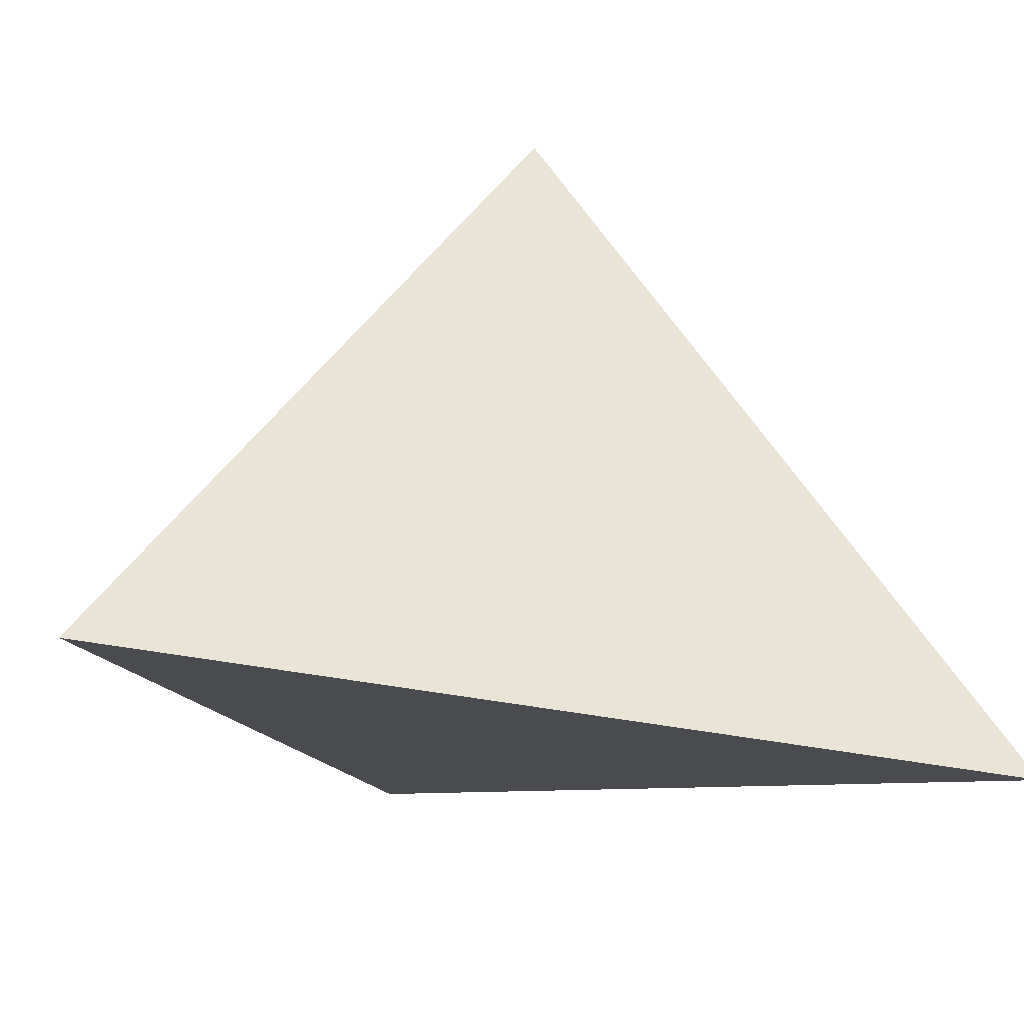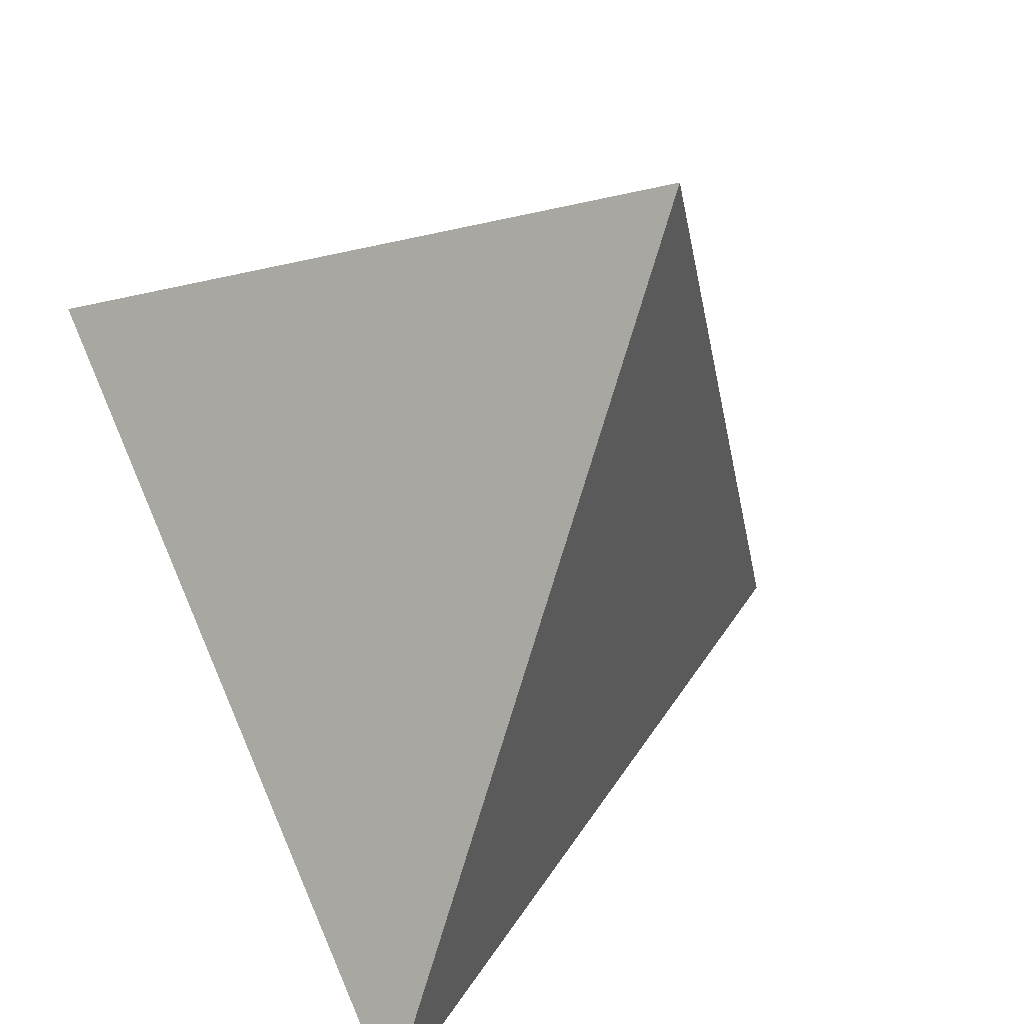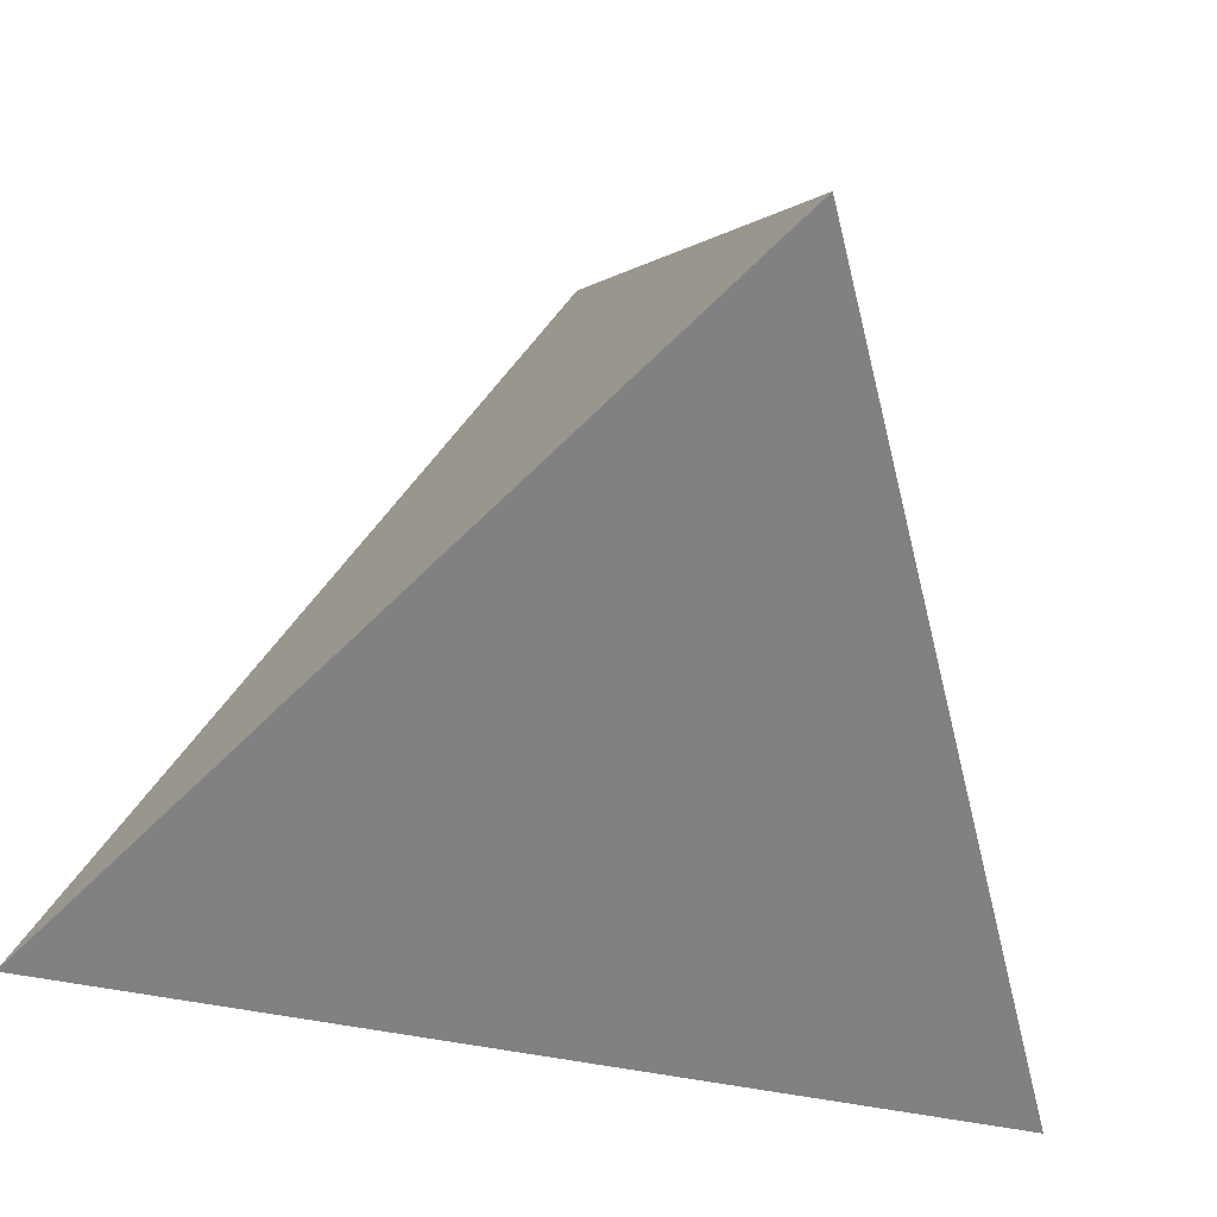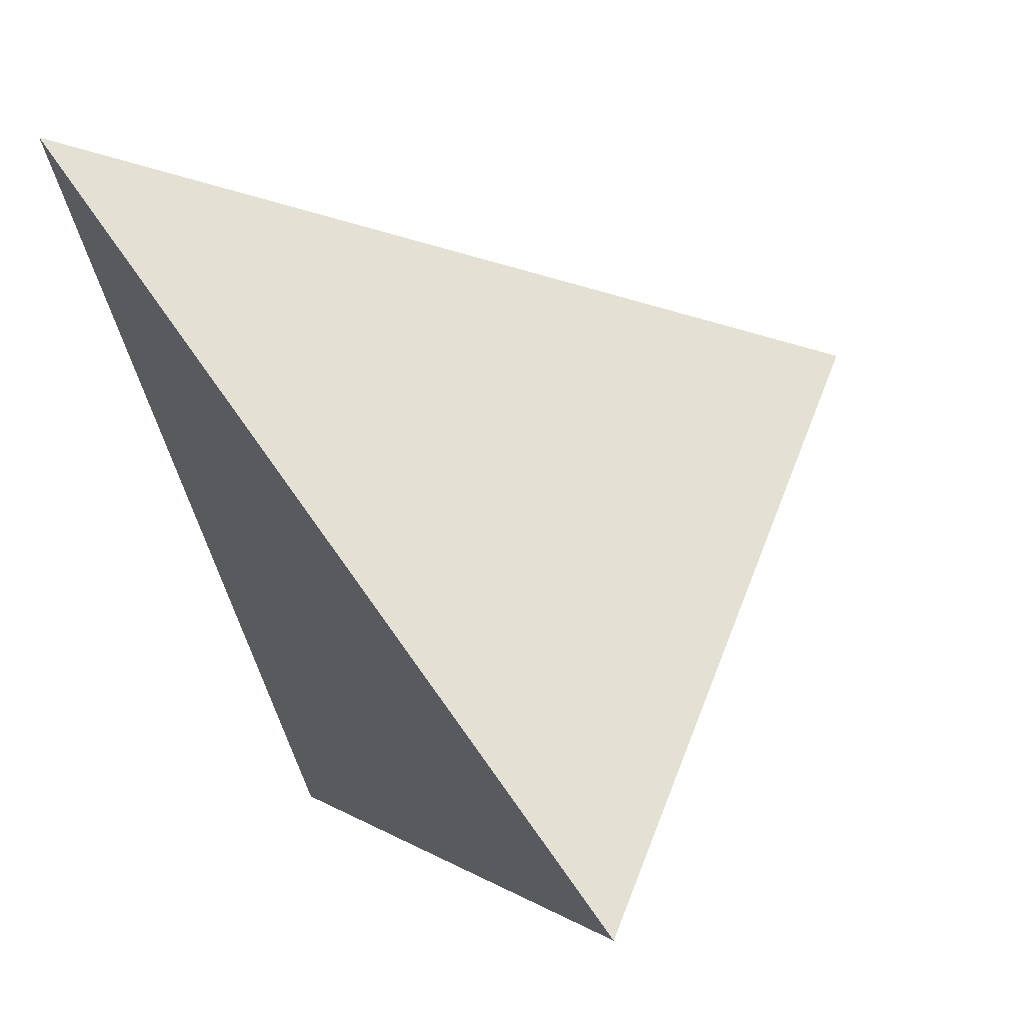
<metadata>
{"format":"obj","ext":"obj","renderer":"f3d","projection":"perspective","resolution":1024,"background":"white","views":[{"elev":-50.9,"azim":31.5,"up":"+Y"},{"elev":30.6,"azim":-15.9,"up":"+Y"},{"elev":-22.6,"azim":-150.3,"up":"+Y"},{"elev":6.5,"azim":40.1,"up":"+Z"}]}
</metadata>
<code>
v -0.3806 0.1924 -0.3404
v 0.0863 0.4654 0.126
v 0.3398 -0.2175 -0.2749
v -0.2271 -0.2814 0.33
v -0.2145 -0.06728 -0.04472
v -0.2143 -0.06731 -0.04486
v -0.2144 -0.06721 -0.04493
v -0.2145 -0.06721 -0.0448
v -0.01606 -0.1469 -0.08328
v 0.08801 0.1212 -0.1439
v 0.06542 0.1328 -0.1471
v -0.2144 -0.06733 -0.04474
v -0.2145 -0.06717 -0.0449
v -0.2144 -0.06727 -0.04486
v -0.2144 -0.06729 -0.04482
v -0.2144 -0.06728 -0.0448
v -0.2144 -0.06726 -0.04484
v -0.2144 -0.06725 -0.04482
v -0.2142 -0.06718 -0.04517
v -0.214 -0.06758 -0.04462
v -0.2127 -0.06813 -0.0448
v -0.2146 -0.06733 -0.04454
v -0.2146 -0.06701 -0.04504
v -0.2147 -0.0667 -0.04553
v -0.2156 -0.0663 -0.04545
v -0.214 -0.06819 -0.04362
v -0.2144 -0.0663 -0.04645
v -0.2068 -0.07055 -0.04594
v -0.2133 -0.07019 -0.04078
v -0.2152 -0.06772 -0.04335
v -0.2126 -0.06691 -0.04699
v -0.2186 -0.06655 -0.04237
v -0.2294 -0.05977 -0.0444
v -0.2168 -0.06252 -0.05081
v -0.2027 -0.06556 -0.05795
v -0.205 -0.07744 -0.03579
v 0.07508 0.1432 -0.1336
v -0.01584 -0.1469 -0.08334
v 0.105 0.1327 -0.1258
v 0.1023 0.1348 -0.1255
v -0.06323 -0.1255 -0.07826
v -0.1043 -0.1186 -0.05401
v -0.06534 -0.145 -0.04332
v -0.2427 -0.04827 -0.05226
v -0.2219 -0.07263 -0.02916
v 0.03005 -0.1739 -0.07767
v 0.1112 -0.2038 -0.09798
v 0.05436 -0.2196 -0.02136
v -0.01596 -0.1469 -0.0833
v -0.2009 -0.05639 -0.07511
v -0.1866 -0.07191 -0.06131
v -0.01591 -0.1469 -0.0833
v -0.09211 -0.1615 0.008081
v -0.03847 -0.1174 -0.1137
v -0.266 -0.03307 -0.05773
v 0.06367 0.1399 -0.1423
v 0.05056 0.1439 -0.1463
v 0.1046 0.1336 -0.1253
v 0.104 0.1333 -0.1258
v 0.09593 0.1315 -0.1316
v 0.1279 0.07956 -0.1552
v 0.04994 0.1156 -0.1689
v 0.1073 0.1316 -0.1254
v -0.2304 -0.05177 -0.05717
v -0.2419 -0.03961 -0.06774
v -0.2491 -0.0556 -0.03427
v -0.2228 -0.04767 -0.07077
v -0.2516 -0.01449 -0.1019
v -0.223 -0.03698 -0.0887
v -0.1601 -0.08183 -0.0676
v -0.1862 -0.08204 -0.04438
v -0.1521 -0.1129 -0.02184
v -0.2217 -0.02515 -0.11
v -0.3334 0.07624 -0.1613
v -0.3053 0.01156 -0.05886
v -0.2872 0.2131 -0.2738
v -0.09549 0.1805 -0.1962
v -0.003699 0.1662 -0.158
v 0.1731 0.09161 -0.1214
v 0.1171 0.1228 -0.127
v 0.1055 0.1341 -0.1244
v 0.1039 0.1322 -0.1268
v 0.09619 0.1382 -0.1262
v 0.18 0.06433 -0.04945
v 0.1152 -0.07414 -0.004274
v 0.2292 -0.1829 -0.2368
v -0.02363 -0.0637 -0.2179
v -0.1029 -0.08679 -0.1093
v 0.02165 -0.1434 -0.1222
v -0.01539 -0.1396 -0.09618
v -0.00411 -0.1522 -0.08475
v -0.0138 -0.1476 -0.08408
v -0.01505 -0.1487 -0.08098
v -0.0226 -0.1463 -0.07853
v -0.01565 -0.1473 -0.08294
v -0.0175 -0.1465 -0.08256
v -0.01582 -0.147 -0.08326
v -0.01591 -0.1469 -0.08332
v -0.01585 -0.1469 -0.08335
v -0.01564 -0.147 -0.08346
v -0.01634 -0.1463 -0.08404
v -0.01922 -0.1438 -0.08564
v -0.01621 -0.1528 -0.07313
v -0.03433 -0.1494 -0.06304
v -0.003331 -0.1683 -0.05802
v -0.0317 -0.1765 -0.0193
v -0.03261 -0.1368 -0.08585
v -0.01578 -0.147 -0.08337
v -0.01582 -0.147 -0.08334
v -0.01578 -0.1459 -0.08524
v -0.01373 -0.1458 -0.08719
v -0.1314 -0.04512 -0.1551
v -0.2003 0.01988 -0.2051
v -0.05798 0.1058 -0.2347
v 0.06472 0.05548 -0.2083
v 0.2121 0.006595 -0.1673
v 0.2497 0.003402 -0.1496
v 0.04993 0.1679 -0.1277
v -0.2255 -0.08191 -0.01025
v -0.2256 -0.08201 -0.009984
v -0.2256 -0.08189 -0.01018
v -0.02629 -0.254 0.1166
v 0.09797 0.1697 -0.1004
v 0.06872 0.1819 -0.1066
v -0.2254 -0.08201 -0.01019
v -0.2254 -0.08209 -0.01003
v -0.2257 -0.08193 -0.01006
v -0.2255 -0.08204 -0.01004
v -0.2254 -0.08203 -0.01009
v -0.2255 -0.082 -0.01011
v -0.2255 -0.08201 -0.01007
v -0.2255 -0.08197 -0.01012
v -0.2256 -0.08222 -0.009638
v -0.2248 -0.08225 -0.01023
v -0.2236 -0.08324 -0.009595
v -0.2254 -0.08179 -0.01053
v -0.226 -0.08184 -0.00995
v -0.2265 -0.08186 -0.009422
v -0.2274 -0.08115 -0.009849
v -0.2237 -0.08216 -0.01141
v -0.2272 -0.08222 -0.008254
v -0.2188 -0.08778 -0.006088
v -0.2197 -0.08238 -0.01448
v -0.2248 -0.08112 -0.01217
v -0.2259 -0.08364 -0.006983
v -0.228 -0.07808 -0.01452
v -0.2413 -0.06987 -0.01681
v -0.2342 -0.08117 -0.003908
v -0.2243 -0.09541 0.01163
v -0.2081 -0.097 0.0001337
v 0.09254 0.1495 -0.1193
v 0.07384 0.1653 -0.1169
v -0.02584 -0.2531 0.1163
v 0.1017 0.1367 -0.1244
v 0.1042 0.1359 -0.1237
v 0.1037 0.135 -0.1246
v -0.1363 -0.1747 0.06919
v -0.09392 -0.2151 0.1007
v -0.2629 -0.05984 -0.01495
v 0.03819 -0.1468 0.06613
v -0.02609 -0.2536 0.1165
v -0.238 -0.1109 0.04986
v -0.192 -0.1135 0.01414
v -0.026 -0.2535 0.1164
v 0.003068 -0.1401 0.1056
v -0.03856 -0.1814 0.1433
v -0.29 -0.04135 -0.02266
v 0.05901 0.1814 -0.1122
v 0.04238 0.2134 -0.09596
v 0.1106 0.1422 -0.1153
v -0.199 -0.09109 -0.0178
v -0.2564 -0.07051 -0.002574
v -0.2838 -0.05994 0.003521
v -0.2648 -0.08059 0.02194
v -0.2697 -0.02901 0.03302
v -0.2879 -0.0933 0.06373
v -0.1923 -0.1484 0.07354
v -0.1501 -0.1412 0.02444
v -0.2578 -0.1163 0.1314
v -0.2271 0.1083 -0.02755
v -0.1286 0.2719 -0.1421
v 0.159 0.2077 -0.03761
v 0.1483 0.138 -0.09825
v 0.1078 0.1344 -0.123
v 0.1021 0.1395 -0.122
v 0.01609 -0.04146 0.1095
v -0.1784 -0.2426 0.2215
v -0.0222 -0.2103 0.1202
v -0.006846 -0.2204 0.1016
v -0.02702 -0.2422 0.08826
v -0.02194 -0.2449 0.1136
v -0.02518 -0.2575 0.1126
v -0.03677 -0.2465 0.104
v -0.0291 -0.2582 0.1172
v -0.02568 -0.2544 0.1159
v -0.02584 -0.2534 0.1162
v -0.02598 -0.2534 0.1164
v -0.02585 -0.2531 0.1163
v -0.02544 -0.2521 0.116
v -0.02647 -0.2517 0.1172
v -0.0311 -0.2528 0.1221
v -0.05286 -0.215 0.06458
v -0.009624 -0.2271 0.04739
v -0.04822 -0.192 0.02151
v -0.05182 -0.2515 0.1258
v -0.02502 -0.2456 0.1168
v -0.02573 -0.2528 0.1162
v -0.0258 -0.253 0.1163
v -0.02103 -0.2338 0.1146
v -0.1884 -0.1357 0.2557
v -0.1806 0.00521 0.1384
v -0.04514 0.2476 0.124
v 0.09518 0.04442 0.0392
v -0.3461 0.2126 -0.306
v -0.3344 0.2194 -0.2943
v -0.2001 0.298 -0.1601
v -0.132 0.3378 -0.09207
v 0.01774 0.4253 0.05753
v 0.08427 0.4642 0.124
v 0.04468 0.3662 0.1531
v -0.003824 0.2506 0.1847
v -0.1567 -0.1136 0.2842
v -0.1949 -0.2048 0.3091
v -0.2303 -0.2714 0.3159
v -0.251 -0.2075 0.2254
v -0.262 -0.1736 0.1774
v -0.2675 -0.1566 0.1534
v -0.2814 -0.1139 0.093
v -0.2815 -0.1135 0.09241
v -0.2924 -0.07992 0.04493
v -0.2982 -0.06188 0.01941
v -0.3053 -0.03995 -0.01163
v -0.3153 -0.009253 -0.05505
v -0.3227 0.01388 -0.08778
v -0.3267 0.02602 -0.105
v -0.35 0.09802 -0.2068
v -0.3534 0.1085 -0.2217
v -0.3602 0.1808 -0.3385
v -0.2456 0.1156 -0.3281
v -0.0621 0.0112 -0.3114
v 0.02893 -0.0406 -0.3032
v 0.1087 -0.08602 -0.2959
v 0.309 -0.2 -0.2777
v 0.3151 -0.2034 -0.2771
v -0.2042 -0.2788 0.3056
v -0.1764 -0.2757 0.2759
v -0.1276 -0.2702 0.2239
v -0.09959 -0.267 0.194
v -0.09032 -0.266 0.1841
v -0.0793 -0.2648 0.1723
v -0.07483 -0.2642 0.1675
v -0.07093 -0.2638 0.1634
v -0.06954 -0.2637 0.1619
v -0.06918 -0.2636 0.1615
v -0.06884 -0.2636 0.1611
v -0.06545 -0.2632 0.1575
v -0.06456 -0.2631 0.1566
v -0.06364 -0.263 0.1556
v -0.05515 -0.262 0.1465
v -0.0417 -0.2605 0.1322
v -0.009631 -0.2569 0.09797
v 0.06878 -0.2481 0.01431
v 0.1264 -0.2416 -0.04717
v 0.217 -0.2314 -0.1438
v 0.3171 -0.2201 -0.2506
v 0.1645 0.2547 0.00231
v 0.1878 0.1919 -0.03457
v 0.2204 0.1042 -0.08601
v 0.2316 0.07391 -0.1038
v 0.2711 -0.03244 -0.1662
v 0.2807 -0.05837 -0.1815
f 219 218 212
f 193 251 250
f 230 229 175
f 238 1 214
f 169 181 217
f 108 100 109
f 222 223 186
f 182 219 2
f 189 191 257
f 35 50 51
f 244 117 271
f 182 169 218
f 47 264 263
f 214 215 76
f 177 226 227
f 216 217 181
f 80 63 184
f 226 225 179
f 181 76 215
f 235 234 75
f 201 200 206
f 204 203 202
f 212 220 2
f 110 102 111
f 213 266 2
f 163 150 171
f 218 217 212
f 240 241 87
f 162 149 163
f 180 212 217
f 78 181 169
f 228 227 179
f 81 58 156
f 177 163 178
f 213 84 267
f 216 215 180
f 13 7 18
f 12 6 20
f 33 32 45
f 180 215 214
f 237 74 214
f 266 267 182
f 183 182 267
f 42 53 72
f 23 22 25
f 91 93 92
f 175 75 233
f 183 268 269
f 66 33 45
f 93 103 94
f 79 269 270
f 175 229 228
f 174 230 231
f 270 271 117
f 101 110 92
f 134 135 133
f 85 265 3
f 72 70 42
f 85 271 270
f 11 56 37
f 270 269 84
f 73 68 113
f 158 187 157
f 269 268 84
f 261 260 203
f 231 230 175
f 114 239 238
f 73 69 68
f 268 267 84
f 123 182 183
f 211 210 223
f 117 244 243
f 9 101 100
f 241 242 87
f 9 98 49
f 243 242 116
f 88 54 41
f 221 222 186
f 88 41 42
f 116 242 241
f 40 59 82
f 115 241 240
f 240 239 114
f 234 233 75
f 255 254 194
f 10 11 37
f 54 89 90
f 113 237 1
f 238 239 113
f 113 239 240
f 87 242 243
f 24 23 25
f 243 244 86
f 18 17 16
f 86 244 3
f 224 4 223
f 211 222 221
f 221 220 212
f 250 249 205
f 25 32 34
f 114 76 77
f 213 220 221
f 186 223 4
f 237 236 74
f 177 187 225
f 50 73 70
f 99 100 108
f 143 146 45
f 165 166 188
f 75 74 236
f 232 231 175
f 227 226 179
f 210 179 225
f 156 40 154
f 122 198 199
f 187 245 4
f 224 225 187
f 162 227 228
f 123 151 152
f 228 229 176
f 174 176 229
f 36 28 71
f 64 65 67
f 173 231 232
f 232 233 167
f 55 167 233
f 51 71 35
f 68 55 234
f 133 126 134
f 235 236 68
f 113 68 236
f 47 86 265
f 18 7 17
f 64 44 65
f 116 115 61
f 138 133 141
f 263 262 48
f 48 262 261
f 261 262 160
f 203 260 259
f 97 100 95
f 160 186 165
f 190 259 258
f 258 257 192
f 257 256 192
f 82 83 40
f 122 196 164
f 192 256 255
f 254 253 194
f 19 6 7
f 26 21 29
f 96 9 95
f 253 252 194
f 135 140 143
f 193 194 252
f 151 170 185
f 249 248 205
f 59 58 39
f 199 208 196
f 158 205 248
f 120 133 137
f 193 202 190
f 158 247 246
f 246 245 187
f 197 161 164
f 186 245 246
f 246 247 166
f 87 88 112
f 247 248 166
f 166 248 249
f 50 35 67
f 70 73 88
f 142 145 135
f 188 249 250
f 12 22 5
f 250 251 201
f 122 197 198
f 251 252 201
f 200 201 252
f 200 253 254
f 102 107 90
f 122 254 255
f 255 256 195
f 86 47 89
f 191 195 256
f 258 259 189
f 259 260 189
f 78 57 62
f 160 189 260
f 50 67 69
f 85 160 262
f 263 264 85
f 124 169 123
f 264 265 85
f 46 48 105
f 7 13 23
f 20 21 26
f 13 18 8
f 8 18 5
f 9 97 95
f 92 95 100
f 13 8 23
f 91 92 111
f 10 62 11
f 83 37 151
f 153 208 207
f 62 10 61
f 11 62 57
f 82 60 83
f 6 19 20
f 7 6 14
f 19 7 23
f 16 17 15
f 39 63 82
f 18 16 12
f 12 16 15
f 18 12 5
f 32 29 45
f 178 163 72
f 12 15 6
f 27 25 34
f 39 58 63
f 148 145 142
f 206 200 191
f 6 15 14
f 14 15 17
f 7 14 17
f 19 21 20
f 21 19 27
f 80 82 63
f 20 26 22
f 71 171 36
f 22 26 30
f 47 46 89
f 171 72 163
f 129 126 128
f 20 22 12
f 52 9 49
f 49 98 52
f 24 19 23
f 149 142 150
f 19 24 27
f 21 27 31
f 27 24 25
f 136 137 139
f 32 25 30
f 86 89 87
f 34 32 33
f 27 34 31
f 185 170 184
f 31 34 28
f 46 91 89
f 32 30 29
f 132 127 121
f 29 30 26
f 34 33 64
f 36 29 28
f 29 36 45
f 28 29 21
f 87 54 88
f 40 58 59
f 74 75 180
f 112 73 113
f 58 40 156
f 59 39 82
f 44 33 66
f 71 72 171
f 162 163 177
f 33 44 64
f 44 66 55
f 46 47 48
f 105 48 106
f 131 130 129
f 209 206 191
f 46 105 91
f 67 35 34
f 43 53 42
f 177 157 187
f 53 43 106
f 43 42 41
f 9 96 101
f 72 53 178
f 90 89 91
f 101 96 102
f 63 58 81
f 61 10 80
f 62 61 115
f 60 80 10
f 80 60 82
f 121 127 137
f 60 10 37
f 83 60 37
f 8 5 22
f 8 22 23
f 22 30 25
f 87 89 54
f 28 34 35
f 52 98 109
f 105 106 104
f 31 28 21
f 45 36 171
f 66 45 147
f 65 44 55
f 64 67 34
f 67 65 68
f 141 135 145
f 65 55 68
f 67 68 69
f 50 69 73
f 139 141 148
f 184 81 155
f 180 211 212
f 50 70 51
f 51 70 71
f 71 70 72
f 42 70 88
f 118 57 78
f 57 118 37
f 118 78 169
f 180 175 211
f 78 62 114
f 162 174 149
f 63 81 184
f 126 120 128
f 80 79 61
f 79 80 183
f 61 79 117
f 40 83 154
f 149 174 148
f 41 54 107
f 54 90 107
f 90 91 111
f 103 93 91
f 94 104 107
f 103 91 105
f 92 93 95
f 122 164 161
f 94 96 93
f 155 154 185
f 96 94 102
f 119 136 125
f 93 96 95
f 9 52 97
f 97 52 109
f 99 98 9
f 98 99 38
f 142 143 171
f 99 9 100
f 109 98 38
f 109 38 108
f 103 104 94
f 38 99 108
f 100 101 92
f 143 45 171
f 101 102 110
f 152 168 124
f 104 103 105
f 107 104 41
f 152 118 168
f 106 48 203
f 104 106 43
f 94 107 102
f 129 128 131
f 109 100 97
f 110 111 92
f 114 77 78
f 140 136 144
f 111 102 90
f 43 41 104
f 88 73 112
f 112 113 87
f 77 76 181
f 115 114 62
f 117 116 61
f 190 202 203
f 78 77 181
f 55 66 167
f 11 57 56
f 56 57 37
f 53 106 204
f 28 35 71
f 37 118 152
f 120 127 132
f 133 135 141
f 127 120 137
f 120 132 131
f 132 121 119
f 149 150 163
f 169 124 168
f 125 132 119
f 123 169 182
f 124 123 152
f 126 133 120
f 131 132 130
f 130 132 125
f 130 125 129
f 201 209 188
f 129 125 126
f 126 125 134
f 128 120 131
f 135 134 140
f 140 134 136
f 136 134 125
f 139 146 144
f 133 138 137
f 178 53 157
f 137 138 139
f 138 141 139
f 146 147 45
f 146 139 148
f 146 148 147
f 156 155 81
f 148 141 145
f 143 144 146
f 184 170 80
f 144 143 140
f 147 148 172
f 142 149 148
f 150 142 171
f 154 155 156
f 66 147 159
f 159 147 172
f 66 159 167
f 202 205 158
f 174 162 176
f 200 122 199
f 168 118 169
f 123 170 151
f 170 123 183
f 151 185 83
f 185 184 155
f 119 121 136
f 136 121 137
f 135 143 142
f 199 207 208
f 144 136 139
f 165 188 189
f 159 172 173
f 173 172 174
f 159 173 167
f 148 174 172
f 177 178 157
f 157 53 158
f 175 179 211
f 75 175 180
f 185 154 83
f 160 165 189
f 170 183 80
f 85 84 213
f 160 85 186
f 186 85 213
f 165 186 166
f 189 188 209
f 192 194 193
f 191 189 209
f 190 192 193
f 196 122 195
f 164 196 208
f 161 197 122
f 198 197 153
f 197 164 208
f 197 208 153
f 198 153 207
f 200 199 191
f 199 198 207
f 202 193 205
f 204 106 203
f 204 202 53
f 201 206 209
f 199 196 195
f 202 158 53
f 195 191 199
f 179 210 211
f 152 151 37
f 250 205 193
f 214 76 238
f 217 218 169
f 2 266 182
f 257 258 189
f 271 3 244
f 218 219 182
f 263 48 47
f 227 162 177
f 215 216 181
f 2 219 212
f 2 220 213
f 217 216 180
f 267 266 213
f 214 74 180
f 214 1 237
f 267 268 183
f 233 232 175
f 269 79 183
f 270 117 79
f 228 179 175
f 231 173 174
f 3 271 85
f 270 84 85
f 238 76 114
f 223 222 211
f 243 116 117
f 241 115 116
f 240 114 115
f 1 238 113
f 240 87 113
f 243 86 87
f 3 265 86
f 223 210 224
f 221 212 211
f 221 186 213
f 4 245 186
f 225 226 177
f 236 235 75
f 225 224 210
f 4 224 187
f 228 176 162
f 229 230 174
f 232 167 173
f 233 234 55
f 234 235 68
f 236 237 113
f 265 264 47
f 261 203 48
f 259 190 203
f 258 192 190
f 255 194 192
f 252 251 193
f 248 247 158
f 246 187 158
f 246 166 186
f 249 188 166
f 250 201 188
f 252 253 200
f 254 122 200
f 255 195 122
f 256 257 191
f 260 261 160
f 262 263 85

</code>
